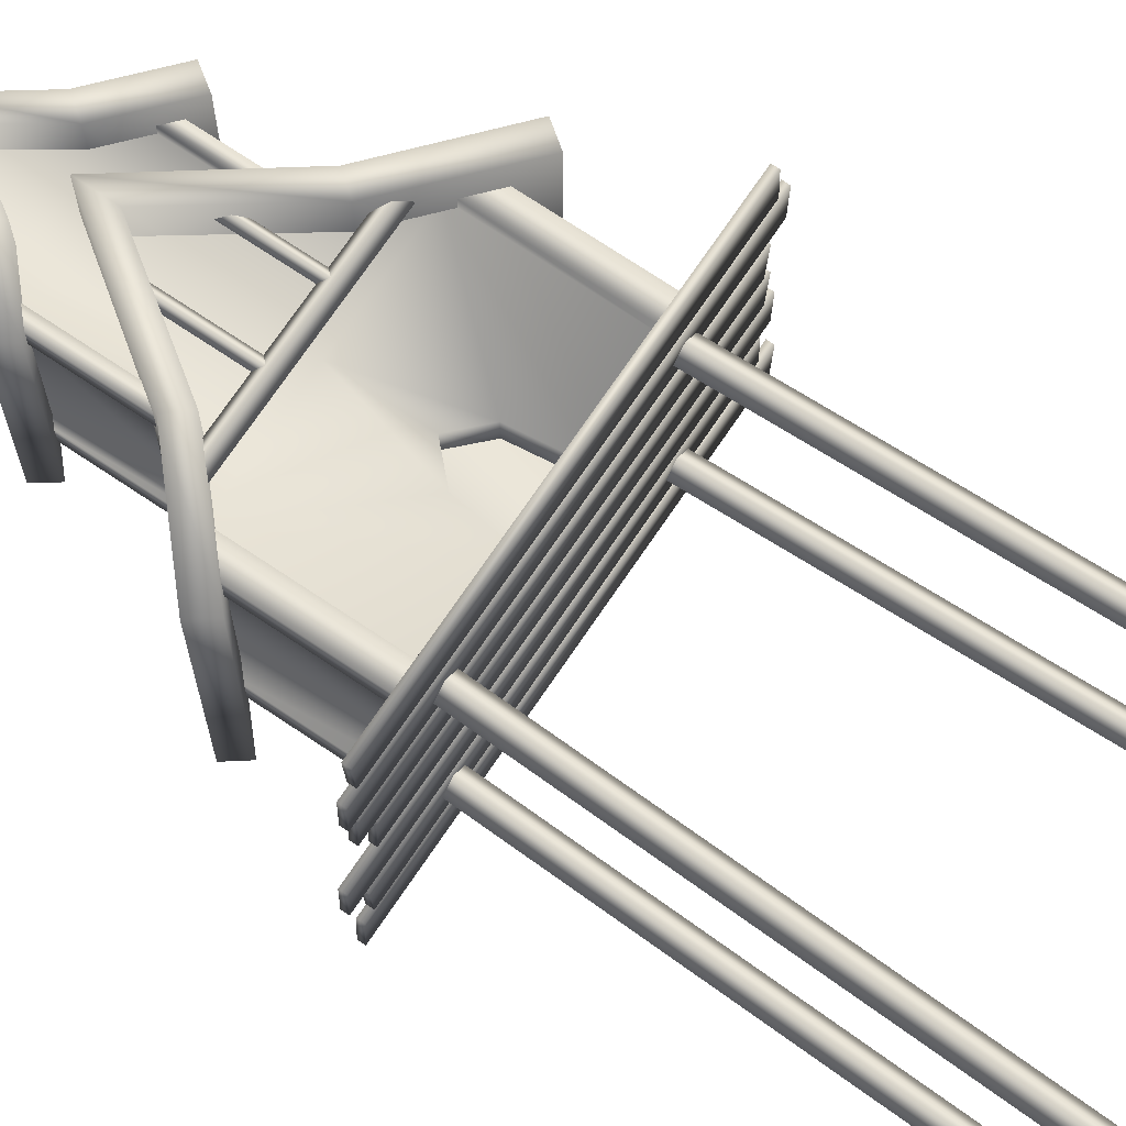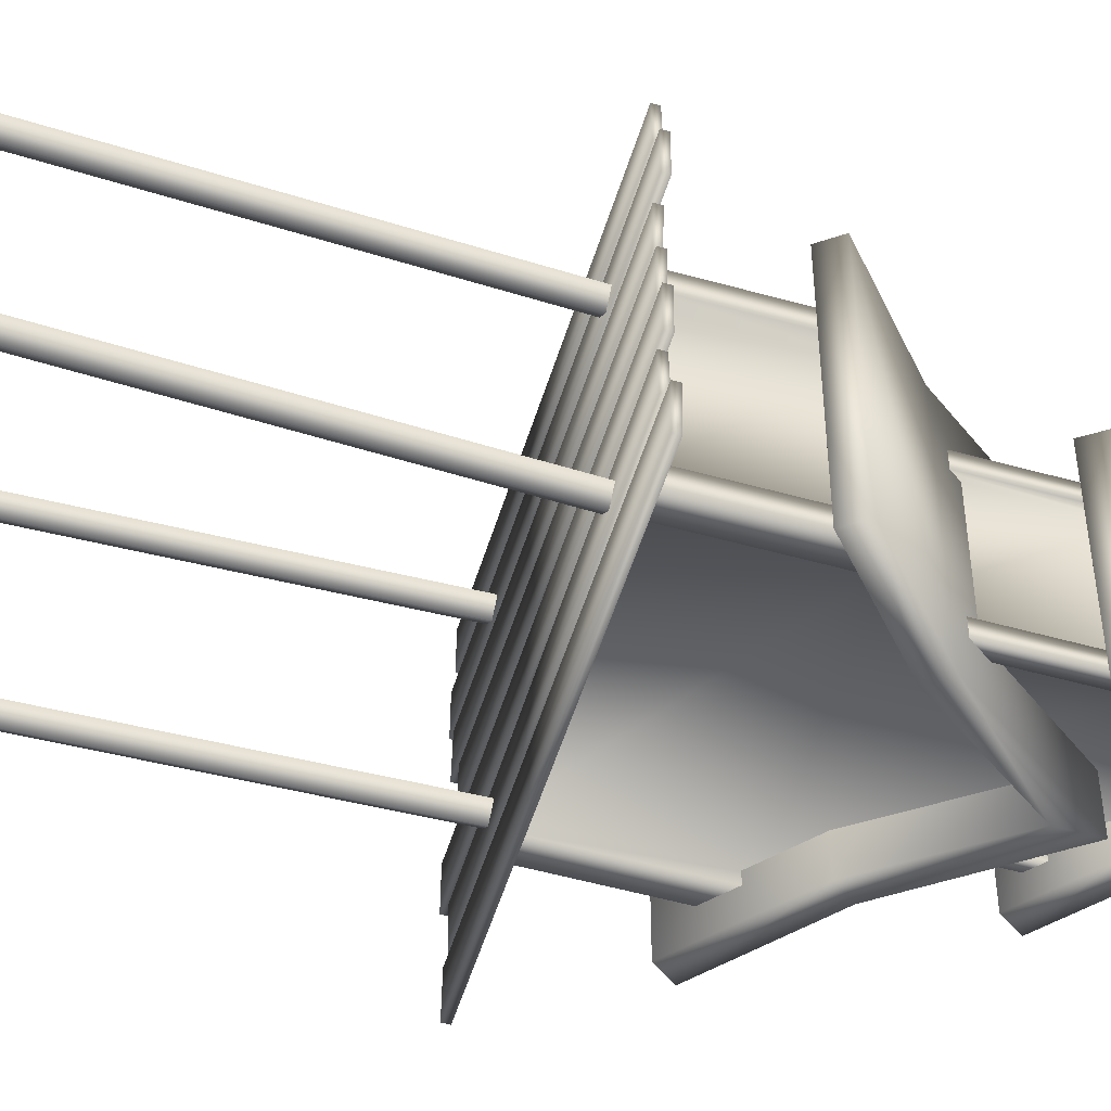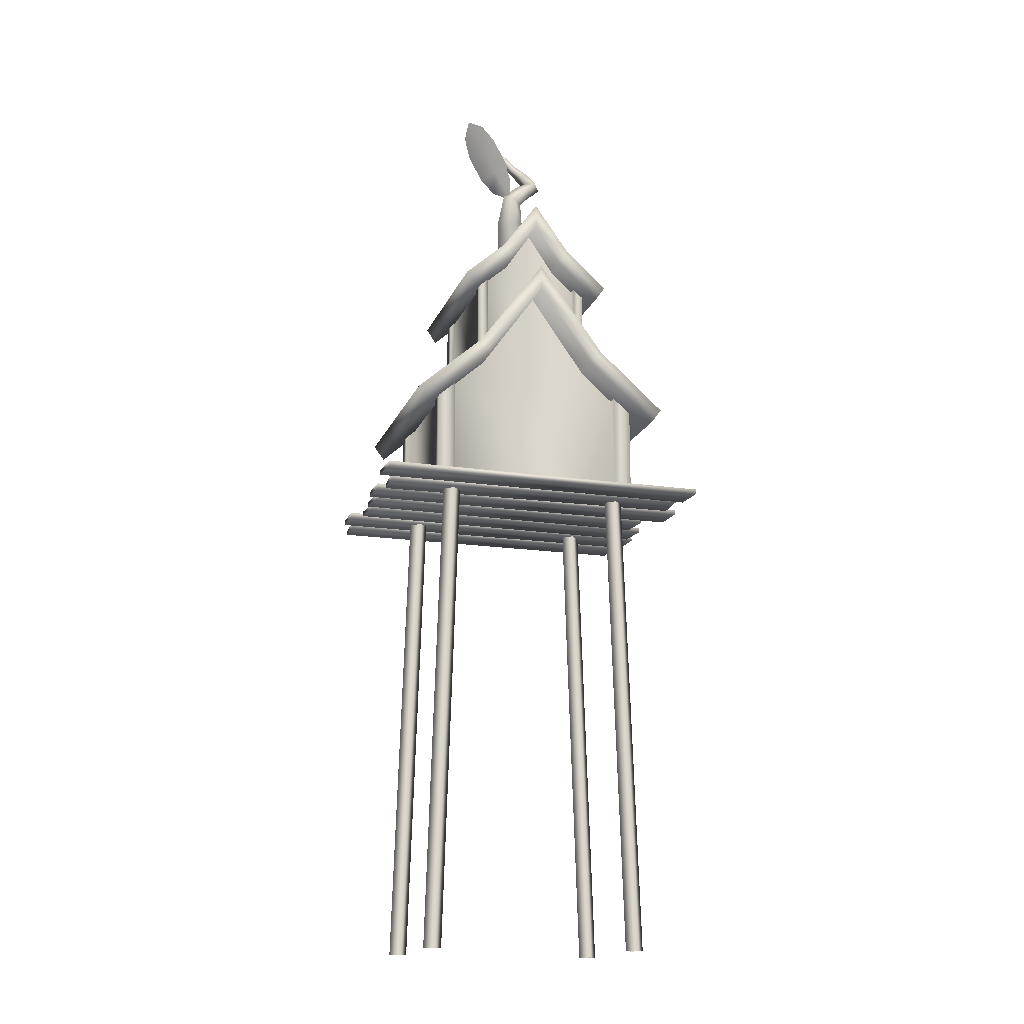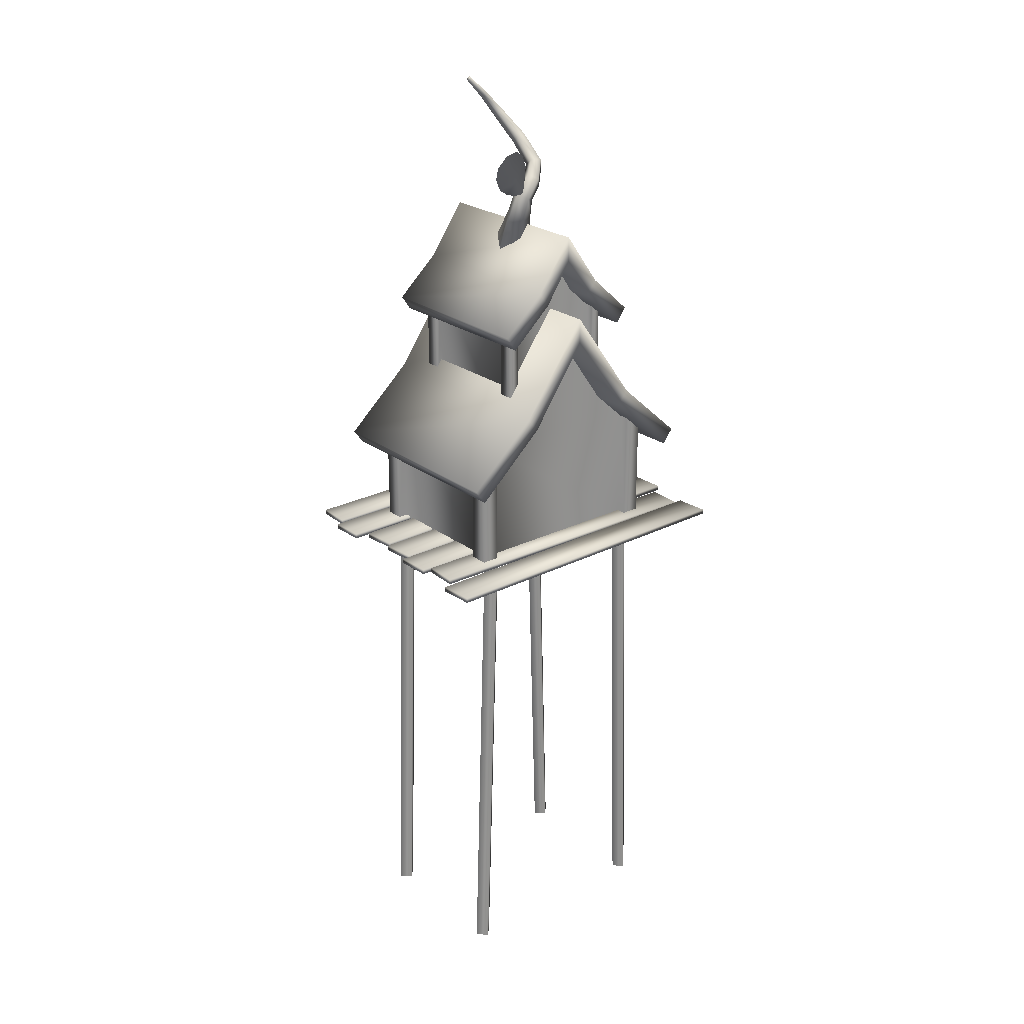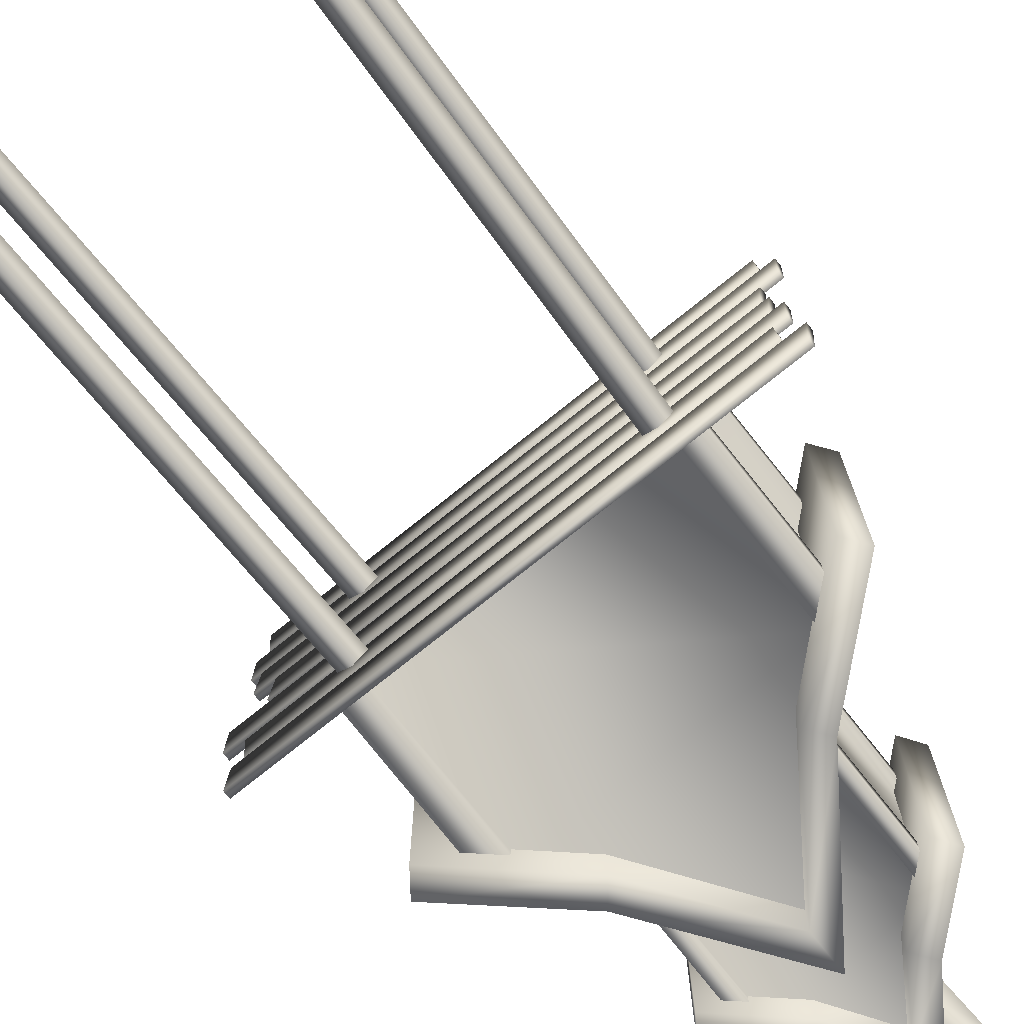
<metadata>
{"format":"obj","ext":"obj","renderer":"f3d","projection":"perspective","resolution":1024,"background":"white","views":[{"elev":71.7,"azim":-56.1,"up":"+Z"},{"elev":-52.9,"azim":73.3,"up":"+Z"},{"elev":-16.4,"azim":163.3,"up":"+Y"},{"elev":24.4,"azim":140.5,"up":"+Y"},{"elev":-77.6,"azim":38.6,"up":"+Z"}]}
</metadata>
<code>
v  -18.38 22.95 18.48
v  -18.38 24.36 17.08
v  18.38 24.36 17.08
v  18.38 22.95 18.48
v  -16.16 25.76 18.48
v  16.88 25.76 18.48
v  -18.38 24.36 19.89
v  18.38 24.36 19.89
v  4.486 24.35 18.48
v  4.486 39.83 18.48
v  5.416 39.83 17.55
v  5.416 24.35 17.55
v  6.346 38.77 18.48
v  6.346 24.35 18.48
v  5.416 39.83 19.41
v  5.416 24.35 19.41
v  -3.426 24.35 18.48
v  -4.356 24.35 17.55
v  -4.356 39.83 17.55
v  -3.426 39.83 18.48
v  -5.287 24.35 18.48
v  -5.287 39.83 18.48
v  -4.356 24.35 19.41
v  -4.356 39.83 19.41
v  -31.81 -3.416 -12.96
v  -31.46 -3.416 -19.89
v  32.66 -3.416 -18.85
v  32.31 -3.416 -11.92
v  -31.81 -2.416 -12.96
v  32.31 -2.416 -11.92
v  32.66 -2.416 -18.85
v  -31.46 -2.416 -19.89
v  -32.99 -3.416 -20.18
v  -33.37 -3.416 -27.11
v  35.18 -3.416 -27.86
v  35.55 -3.416 -20.94
v  -32.99 -2.416 -20.18
v  35.55 -2.416 -20.94
v  35.18 -2.416 -27.86
v  -33.37 -2.416 -27.11
v  -34.61 -3.416 -4.045
v  -34.79 -3.416 -10.97
v  34.07 -3.416 -11.58
v  34.24 -3.416 -4.652
v  -34.61 -2.416 -4.045
v  34.24 -2.416 -4.652
v  34.07 -2.416 -11.58
v  -34.79 -2.416 -10.97
v  -29.27 -3.416 4.33
v  -29.86 -3.416 -2.593
v  32.4 -3.416 -4.1
v  32.99 -3.416 2.822
v  -29.27 -2.416 4.33
v  32.99 -2.416 2.822
v  32.4 -2.416 -4.1
v  -29.86 -2.416 -2.593
v  -23.44 -99.89 -15
v  -20.29 -3.059 -15
v  -18.4 -2.954 -16.86
v  -21.59 -99.89 -16.86
v  -21.59 -99.89 -13.14
v  -19.73 -99.89 -15
v  -16.56 -3.085 -15
v  -18.4 -2.954 -13.14
v  19.73 -99.89 -15
v  16.56 -3.09 -15
v  18.4 -2.954 -16.86
v  21.59 -99.89 -16.86
v  21.59 -99.89 -13.14
v  23.44 -99.89 -15
v  20.3 -3.07 -15
v  18.4 -2.954 -13.14
v  -23.44 -99.89 15
v  -20.29 -3.059 15
v  -18.4 -2.954 13.14
v  -21.59 -99.89 13.14
v  -21.59 -99.89 16.86
v  -19.73 -99.89 15
v  -16.56 -3.085 15
v  -18.4 -2.954 16.86
v  19.73 -99.89 15
v  16.56 -3.09 15
v  18.4 -2.954 13.14
v  21.59 -99.89 13.14
v  21.59 -99.89 16.86
v  23.44 -99.89 15
v  20.3 -3.07 15
v  18.4 -2.954 16.86
v  32.94 -3.416 20.11
v  32.64 -3.416 27.04
v  -31.58 -3.416 27.72
v  -31.28 -3.416 20.78
v  32.94 -2.416 20.11
v  -31.28 -2.416 20.78
v  -31.58 -2.416 27.72
v  32.64 -2.416 27.04
v  34.8 -3.416 12.05
v  34.97 -3.416 18.98
v  -32.92 -3.416 19.59
v  -33.09 -3.416 12.66
v  34.8 -2.416 12.05
v  -33.09 -2.416 12.66
v  -32.92 -2.416 19.59
v  34.97 -2.416 18.98
v  31.85 -3.416 3.678
v  32.46 -3.416 10.6
v  -31.61 -3.416 12.11
v  -32.22 -3.416 5.185
v  31.85 -2.416 3.678
v  -32.22 -2.416 5.185
v  -31.61 -2.416 12.11
v  32.46 -2.416 10.6
v  3.847 58.04 0.3461
v  5.018 66.38 -4.419
v  3.464 67.95 -2.558
v  2.003 60.75 3.405
v  0.1297 68.16 -3.026
v  -2.267 61.46 2.237
v  -0.3759 66.71 -5.175
v  -3.062 59.19 -1.545
v  2.646 65.62 -6.036
v  0.7169 57.08 -2.713
v  4.24 72.2 -6.474
v  3.129 71.96 -4.062
v  0.7031 70.91 -4.085
v  0.314 70.49 -6.512
v  2.5 71.29 -7.988
v  0.5039 75.64 -5.474
v  0.3939 74.41 -3.517
v  -1.235 72.85 -3.778
v  -2.131 73.11 -5.897
v  -1.057 74.83 -6.945
v  -2.349 77.93 -3.013
v  -2.188 76.58 -1.624
v  -3.983 75.63 -1.552
v  -5.255 76.39 -2.896
v  -4.245 77.81 -3.799
v  -2.384 81.89 1.514
v  -2.251 80.61 2.732
v  -3.889 80.28 3.364
v  -5.035 81.35 2.535
v  -4.104 82.35 1.392
v  -1.044 86.18 5.979
v  -0.8868 85.39 7.082
v  -2.007 85.5 7.893
v  -2.856 86.35 7.291
v  -2.261 86.77 6.108
v  1.496 89.99 7.596
v  1.76 89.66 8.419
v  1.244 90.07 9.089
v  0.6604 90.64 8.68
v  0.8163 90.59 7.757
v  5.713 93.85 7.118
v  5.936 93.69 7.629
v  5.707 94.03 8.036
v  5.342 94.4 7.776
v  5.346 94.28 7.209
v  4.928 78.9 -9.932
v  7.37 76.07 -9.971
v  2.624 71.55 -6.222
v  2.928 75.63 -7.307
v  10.35 74.49 -8.381
v  6.745 72.53 -6.216
v  8.716 82.33 -13.43
v  11.21 79.63 -13.31
v  14.14 77.93 -11.88
v  12.22 84.05 -15.91
v  15.86 83.92 -17.36
v  16.04 80.95 -14.81
v  4.948 78.94 -9.871
v  2.948 75.68 -7.246
v  2.644 71.59 -6.161
v  7.39 76.12 -9.91
v  6.766 72.58 -6.155
v  10.37 74.54 -8.32
v  8.736 82.38 -13.37
v  11.23 79.67 -13.25
v  14.16 77.97 -11.82
v  12.24 84.1 -15.84
v  15.88 83.97 -17.3
v  16.06 81 -14.75
v  -20 -2.781 -13.3
v  -20 -2.781 13.3
v  -20 22.22 13.3
v  -20 22.22 -13.3
v  -18.37 22.22 17
v  -22 21.44 17
v  -22 -2.781 17
v  -18.37 -2.781 17
v  -18.37 -2.781 -17
v  -22 -2.781 -17
v  -22 21.32 -17
v  -18.37 22.22 -17
v  -22 -2.781 13.3
v  -22 21.44 13.3
v  -22 21.32 -13.3
v  -22 -2.781 -13.3
v  -18.37 -2.781 15
v  -18.37 22.21 15
v  -18.37 22.21 -15
v  -18.37 -2.781 -15
v  0 22.22 15
v  -3.89 6.188 15
v  0 10.02 15
v  -5.008 -2.781 15
v  -3.89 6.188 10.74
v  0 10.02 10.74
v  -5.008 -2.781 10.74
v  18.37 22.21 -15
v  18.37 -2.781 -15
v  0 42.96 -15
v  0 42.96 15
v  0 42.96 -21.75
v  -11.51 26.65 -21.75
v  -13.71 29.45 -21.75
v  0 48.38 -21.75
v  -25.5 14.12 21.75
v  -11.51 26.65 21.75
v  -13.71 29.45 21.75
v  -27.68 17.06 21.75
v  0 48.38 21.75
v  -27.68 17.06 -21.75
v  -25.5 14.12 -21.75
v  0 42.96 21.75
v  -11.03 22.64 -10.83
v  -11.03 22.64 11.27
v  -11.03 50.5 11.27
v  -11.03 50.5 -10.83
v  -10.13 50.5 14.35
v  -12.14 48.69 14.35
v  -12.14 22.64 14.35
v  -10.13 22.64 14.35
v  -10.13 22.64 -13.91
v  -12.14 22.64 -13.91
v  -12.14 48.69 -13.91
v  -10.13 50.5 -13.91
v  -12.14 22.64 11.27
v  -12.14 48.69 11.27
v  -12.14 48.69 -10.83
v  -12.14 22.64 -10.83
v  -10.13 22.64 12.69
v  -10.13 50.5 12.69
v  -10.13 50.5 -12.24
v  -10.13 22.64 -12.24
v  0 59.63 -17.86
v  -5.439 51.48 -17.86
v  -7.522 54.37 -17.86
v  0 64.93 -17.86
v  -14.13 43.69 18.3
v  -5.439 51.48 18.3
v  -7.522 54.37 18.3
v  -16.16 46.65 18.3
v  -16.16 46.65 -17.86
v  -14.13 43.69 -17.86
v  0 59.63 18.3
v  0 64.93 18.3
v  20 -2.781 -13.3
v  20 22.22 -13.3
v  20 22.22 13.3
v  20 -2.781 13.3
v  18.37 22.22 17
v  18.37 -2.781 17
v  22 -2.781 17
v  22 21.44 17
v  18.37 -2.781 -17
v  18.37 22.22 -17
v  22 21.32 -17
v  22 -2.781 -17
v  22 -2.781 13.3
v  22 21.44 13.3
v  22 21.32 -13.3
v  22 -2.781 -13.3
v  18.37 -2.781 15
v  18.37 22.21 15
v  3.89 6.188 15
v  5.008 -2.781 15
v  3.89 6.188 10.74
v  5.008 -2.781 10.74
v  13.71 29.45 -21.75
v  11.51 26.65 -21.75
v  25.5 14.12 21.75
v  27.68 17.06 21.75
v  13.71 29.45 21.75
v  11.51 26.65 21.75
v  25.5 14.12 -21.75
v  27.68 17.06 -21.75
v  11.03 22.64 -10.83
v  11.03 50.5 -10.83
v  11.03 50.5 11.27
v  11.03 22.64 11.27
v  10.13 50.5 14.35
v  10.13 22.64 14.35
v  12.14 22.64 14.35
v  12.14 48.69 14.35
v  10.13 22.64 -13.91
v  10.13 50.5 -13.91
v  12.14 48.69 -13.91
v  12.14 22.64 -13.91
v  12.14 22.64 11.27
v  12.14 48.69 11.27
v  12.14 48.69 -10.83
v  12.14 22.64 -10.83
v  10.13 22.64 12.69
v  10.13 50.5 12.69
v  10.13 50.5 -12.24
v  10.13 22.64 -12.24
v  0 61.94 -12.24
v  0 61.94 12.69
v  7.522 54.37 -17.86
v  5.439 51.48 -17.86
v  14.13 43.69 18.3
v  16.16 46.65 18.3
v  7.522 54.37 18.3
v  5.439 51.48 18.3
v  14.13 43.69 -17.86
v  16.16 46.65 -17.86
o ChateauV1
g ChateauV1
f 1 2 3 4
f 2 5 6 3
f 5 7 8 6
f 7 1 4 8
f 9 10 11 12
f 12 11 13 14
f 14 13 15 16
f 16 15 10 9
f 17 18 19 20
f 18 21 22 19
f 21 23 24 22
f 23 17 20 24
f 25 26 27 28
f 29 30 31 32
f 25 28 30 29
f 28 27 31 30
f 27 26 32 31
f 26 25 29 32
f 33 34 35 36
f 37 38 39 40
f 33 36 38 37
f 36 35 39 38
f 35 34 40 39
f 34 33 37 40
f 41 42 43 44
f 45 46 47 48
f 41 44 46 45
f 44 43 47 46
f 43 42 48 47
f 42 41 45 48
f 49 50 51 52
f 53 54 55 56
f 49 52 54 53
f 52 51 55 54
f 51 50 56 55
f 50 49 53 56
f 57 58 59 60
f 61 62 63 64
f 60 59 63 62
f 58 57 61 64
f 65 66 67 68
f 69 70 71 72
f 68 67 71 70
f 66 65 69 72
f 73 74 75 76
f 77 78 79 80
f 76 75 79 78
f 74 73 77 80
f 81 82 83 84
f 85 86 87 88
f 84 83 87 86
f 82 81 85 88
f 89 90 91 92
f 93 94 95 96
f 89 92 94 93
f 92 91 95 94
f 91 90 96 95
f 90 89 93 96
f 97 98 99 100
f 101 102 103 104
f 97 100 102 101
f 100 99 103 102
f 99 98 104 103
f 98 97 101 104
f 105 106 107 108
f 109 110 111 112
f 105 108 110 109
f 108 107 111 110
f 107 106 112 111
f 106 105 109 112
f 113 114 115 116
f 116 115 117 118
f 118 117 119 120
f 120 119 121 122
f 122 121 114 113
f 114 123 124 115
f 115 124 125 117
f 117 125 126 119
f 119 126 127 121
f 121 127 123 114
f 123 128 129 124
f 124 129 130 125
f 125 130 131 126
f 126 131 132 127
f 127 132 128 123
f 128 133 134 129
f 129 134 135 130
f 130 135 136 131
f 131 136 137 132
f 132 137 133 128
f 133 138 139 134
f 134 139 140 135
f 135 140 141 136
f 136 141 142 137
f 137 142 138 133
f 138 143 144 139
f 139 144 145 140
f 140 145 146 141
f 141 146 147 142
f 142 147 143 138
f 143 148 149 144
f 144 149 150 145
f 145 150 151 146
f 146 151 152 147
f 147 152 148 143
f 148 153 154 149
f 149 154 155 150
f 150 155 156 151
f 151 156 157 152
f 152 157 153 148
f 155 154 153 157 156
f 158 159 160 161
f 159 162 163 160
f 164 165 159 158
f 165 166 162 159
f 167 168 165 164
f 168 169 166 165
f 170 171 172 173
f 173 172 174 175
f 176 170 173 177
f 177 173 175 178
f 179 176 177 180
f 180 177 178 181
f 182 183 184 185
f 186 187 188 189
f 190 191 192 193
f 194 188 187 195
f 196 192 191 197
f 198 199 186 189
f 184 183 194 195
f 182 185 196 197
f 200 201 190 193
f 202 199 203 204
f 199 198 205 203
f 204 203 206 207
f 203 205 208 206
f 201 200 209 210
f 200 211 209
f 202 212 199
f 213 214 215 216
f 217 218 219 220
f 216 215 219 221
f 217 220 222 223
f 224 218 214 213
f 225 226 227 228
f 229 230 231 232
f 233 234 235 236
f 237 231 230 238
f 239 235 234 240
f 241 242 229 232
f 227 226 237 238
f 225 228 239 240
f 243 244 233 236
f 245 246 247 248
f 249 250 251 252
f 249 252 253 254
f 255 250 246 245
f 214 223 222 215
f 218 224 221 219
f 215 222 220 219
f 218 217 223 214
f 246 254 253 247
f 250 255 256 251
f 247 253 252 251
f 250 249 254 246
f 257 258 259 260
f 261 262 263 264
f 265 266 267 268
f 269 270 264 263
f 271 272 268 267
f 273 262 261 274
f 259 270 269 260
f 257 272 271 258
f 209 266 265 210
f 202 204 275 274
f 274 275 276 273
f 204 207 277 275
f 275 277 278 276
f 202 274 212
f 213 216 279 280
f 281 282 283 284
f 216 221 283 279
f 281 285 286 282
f 224 213 280 284
f 287 288 289 290
f 291 292 293 294
f 295 296 297 298
f 299 300 294 293
f 301 302 298 297
f 303 292 291 304
f 289 300 299 290
f 287 302 301 288
f 305 296 295 306
f 242 241 303 304
f 244 243 305 306
f 243 307 305
f 304 308 242
f 245 248 309 310
f 311 312 313 314
f 248 256 313 309
f 311 315 316 312
f 255 245 310 314
f 280 279 286 285
f 284 283 221 224
f 279 283 282 286
f 284 280 285 281
f 310 309 316 315
f 314 313 256 255
f 309 313 312 316
f 314 310 315 311
f 256 248 247 251

</code>
